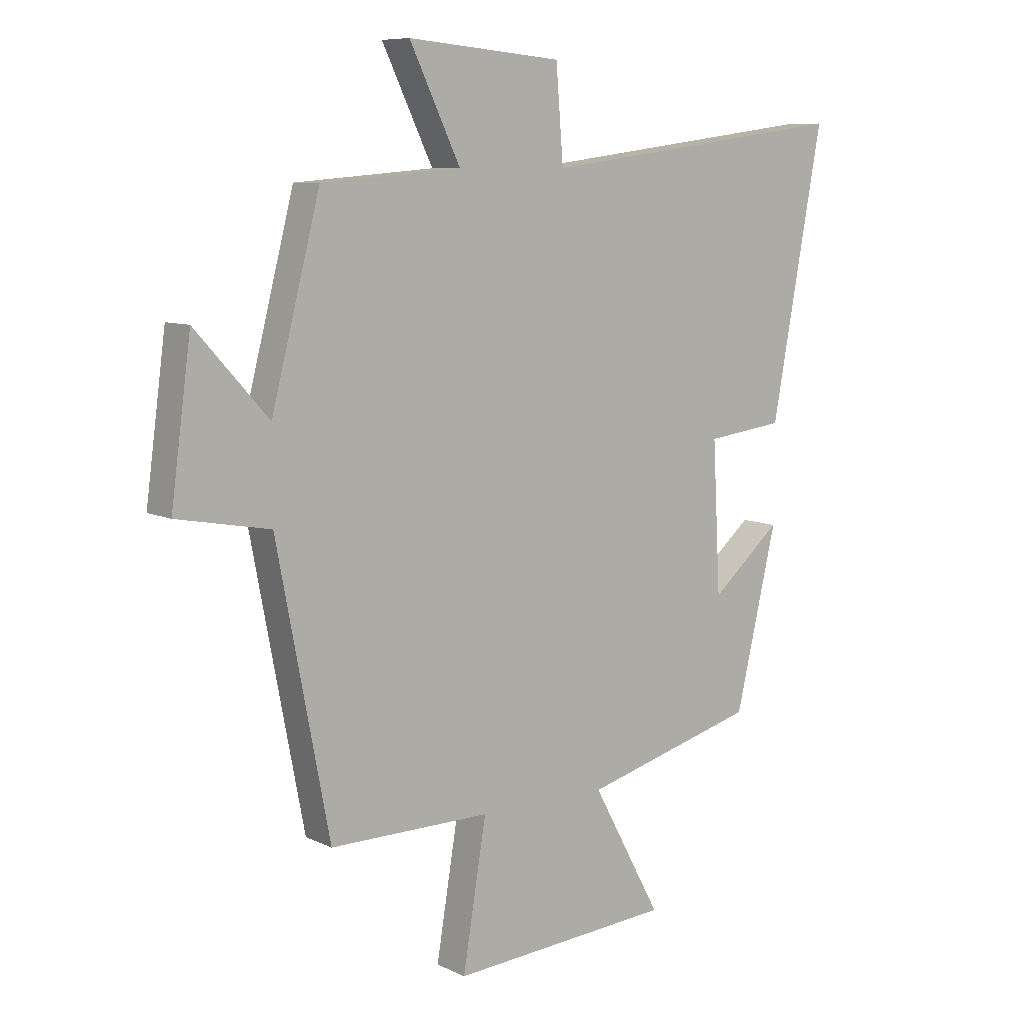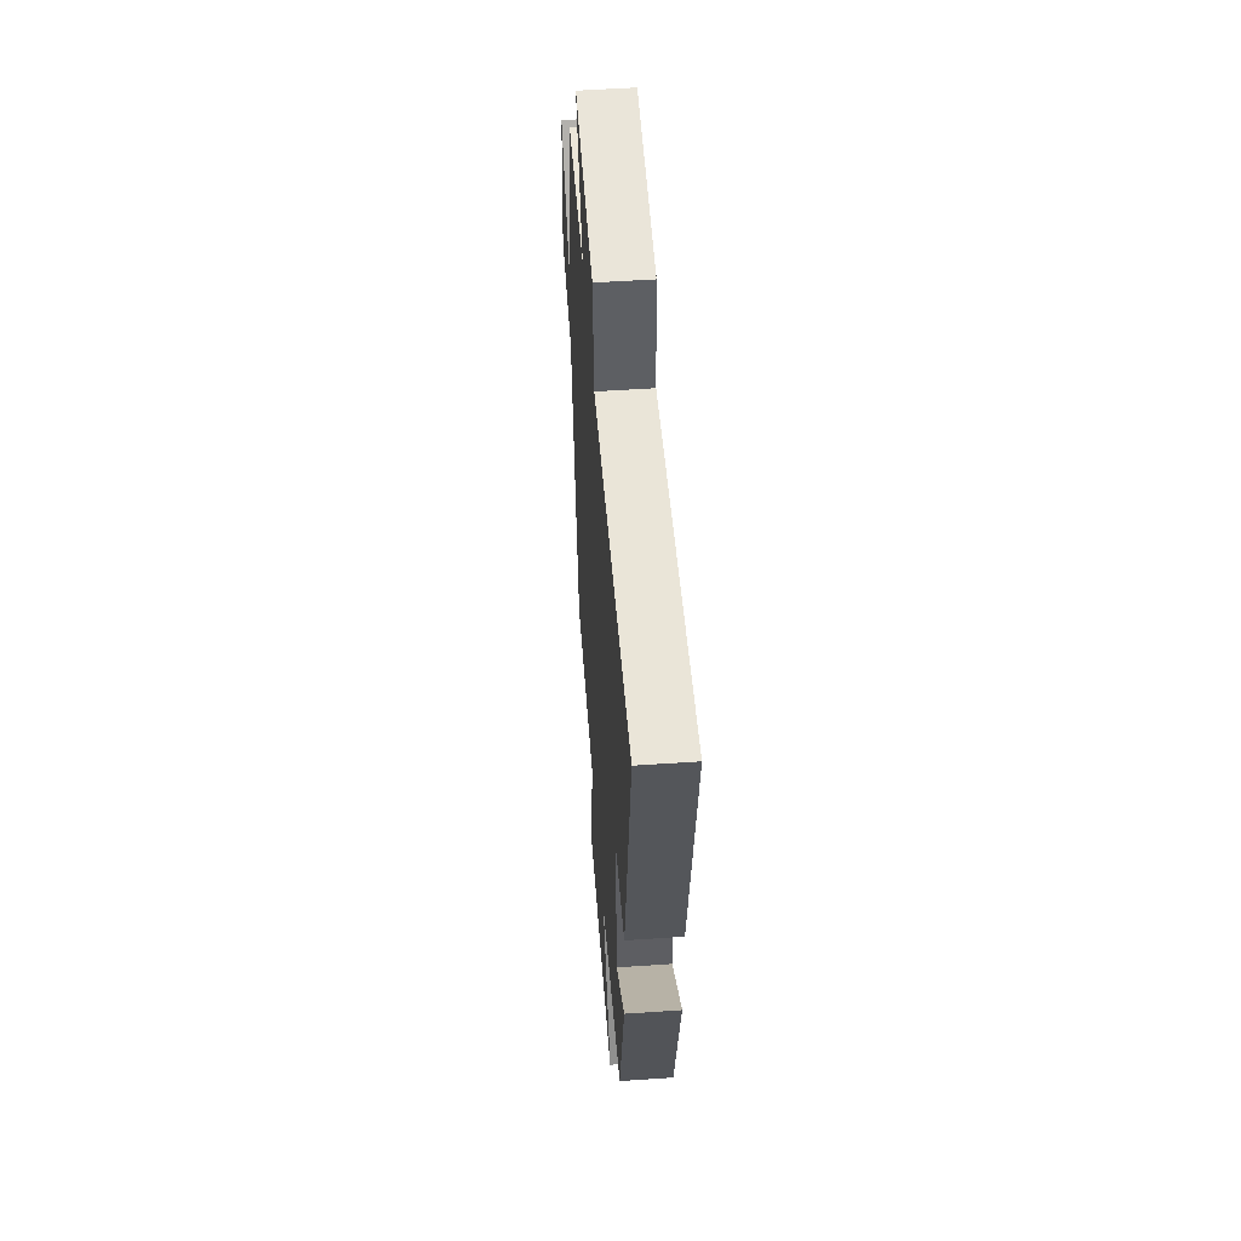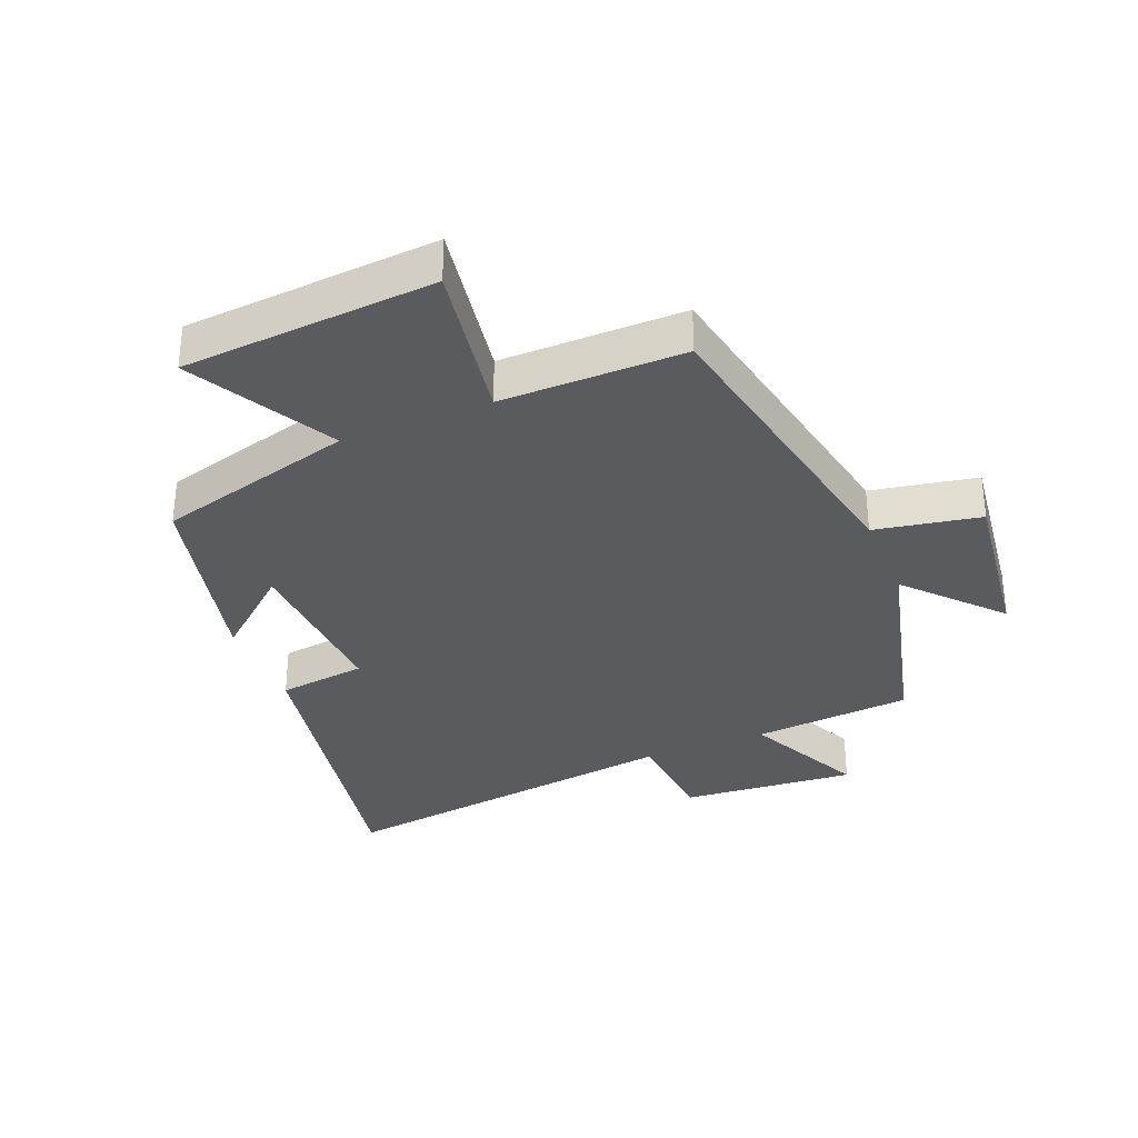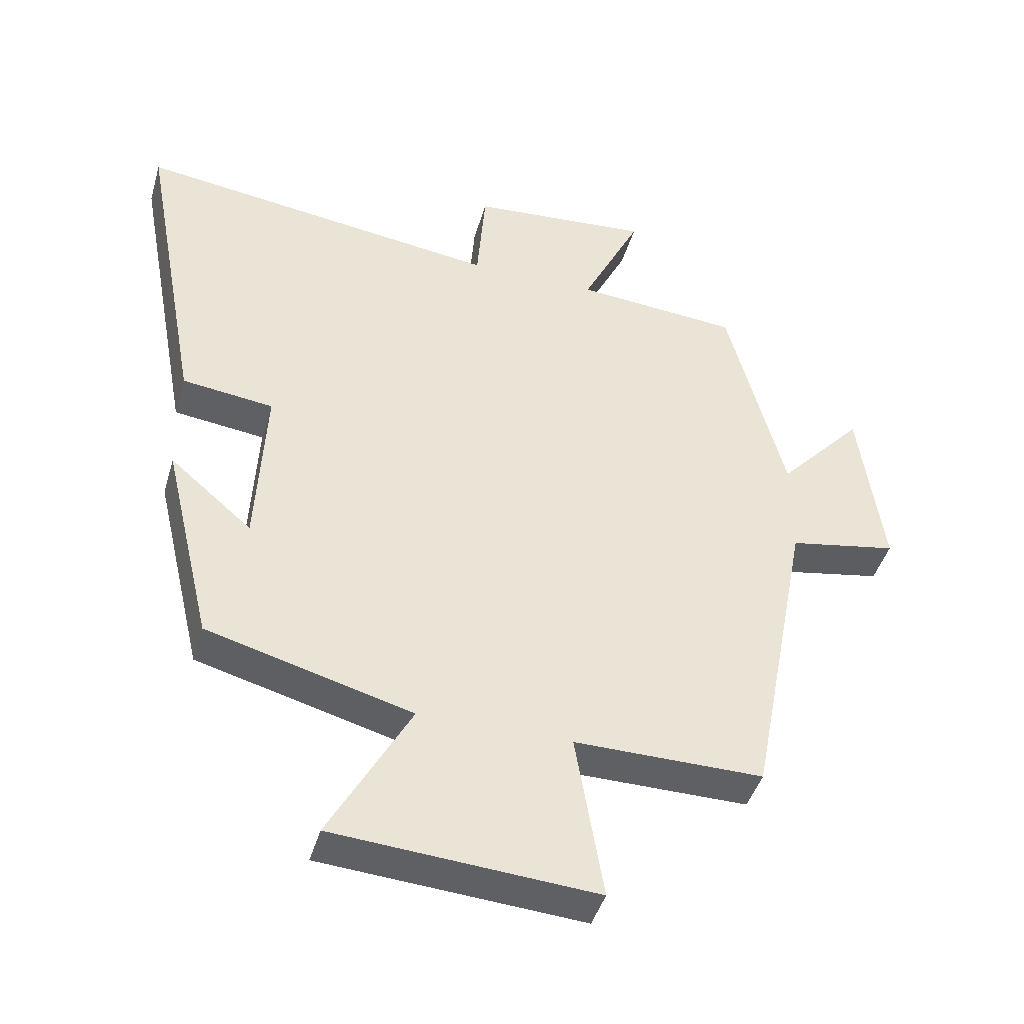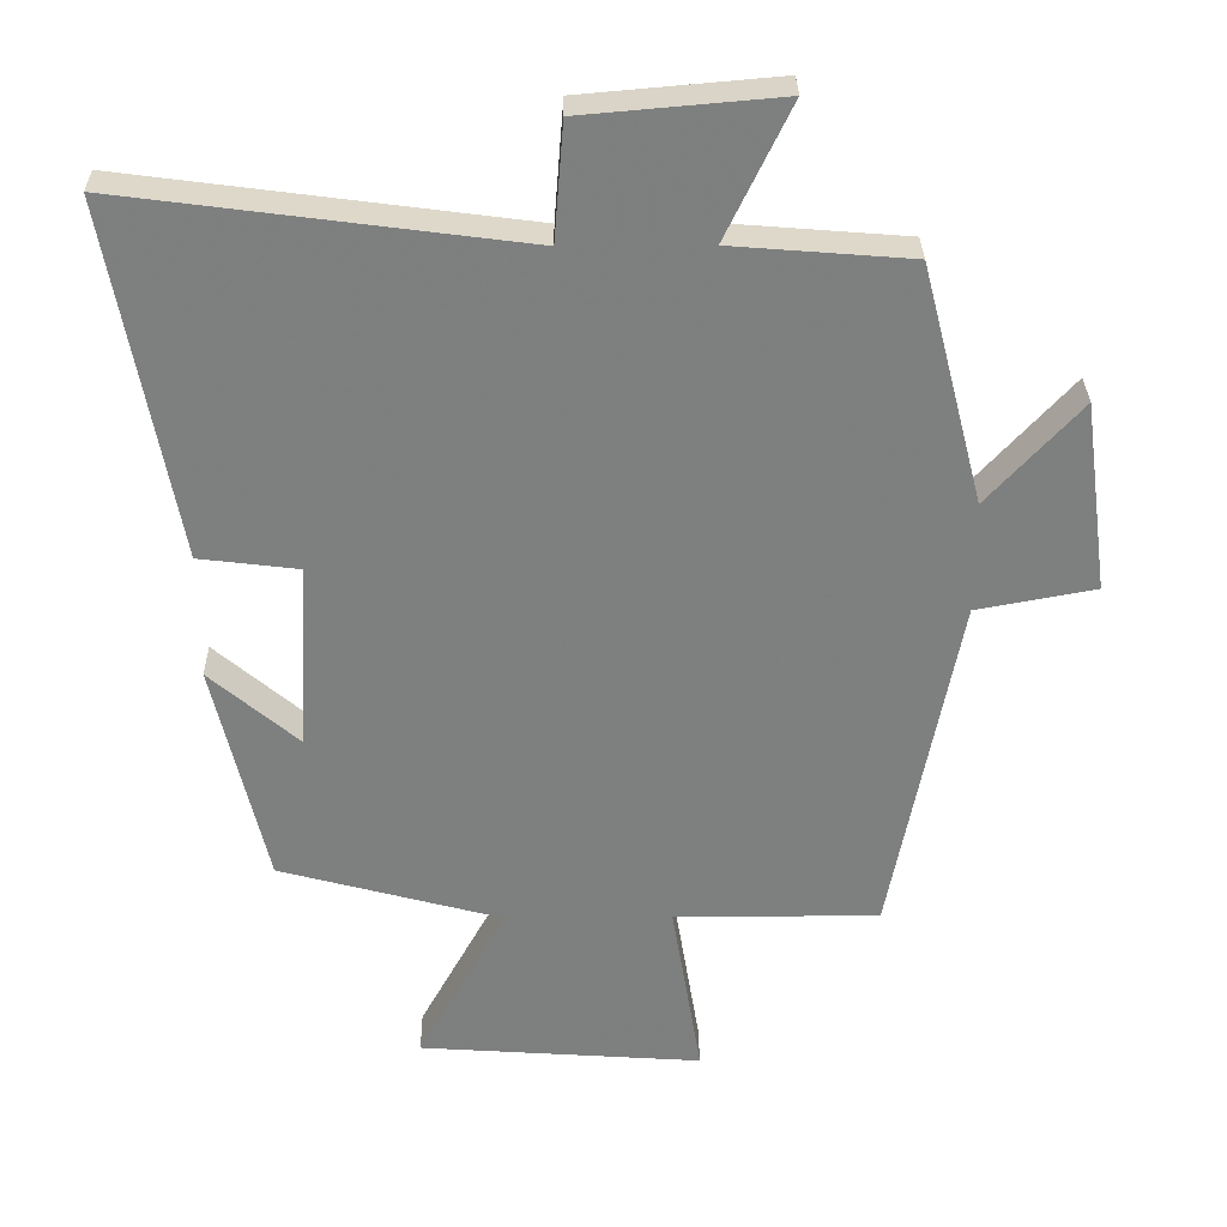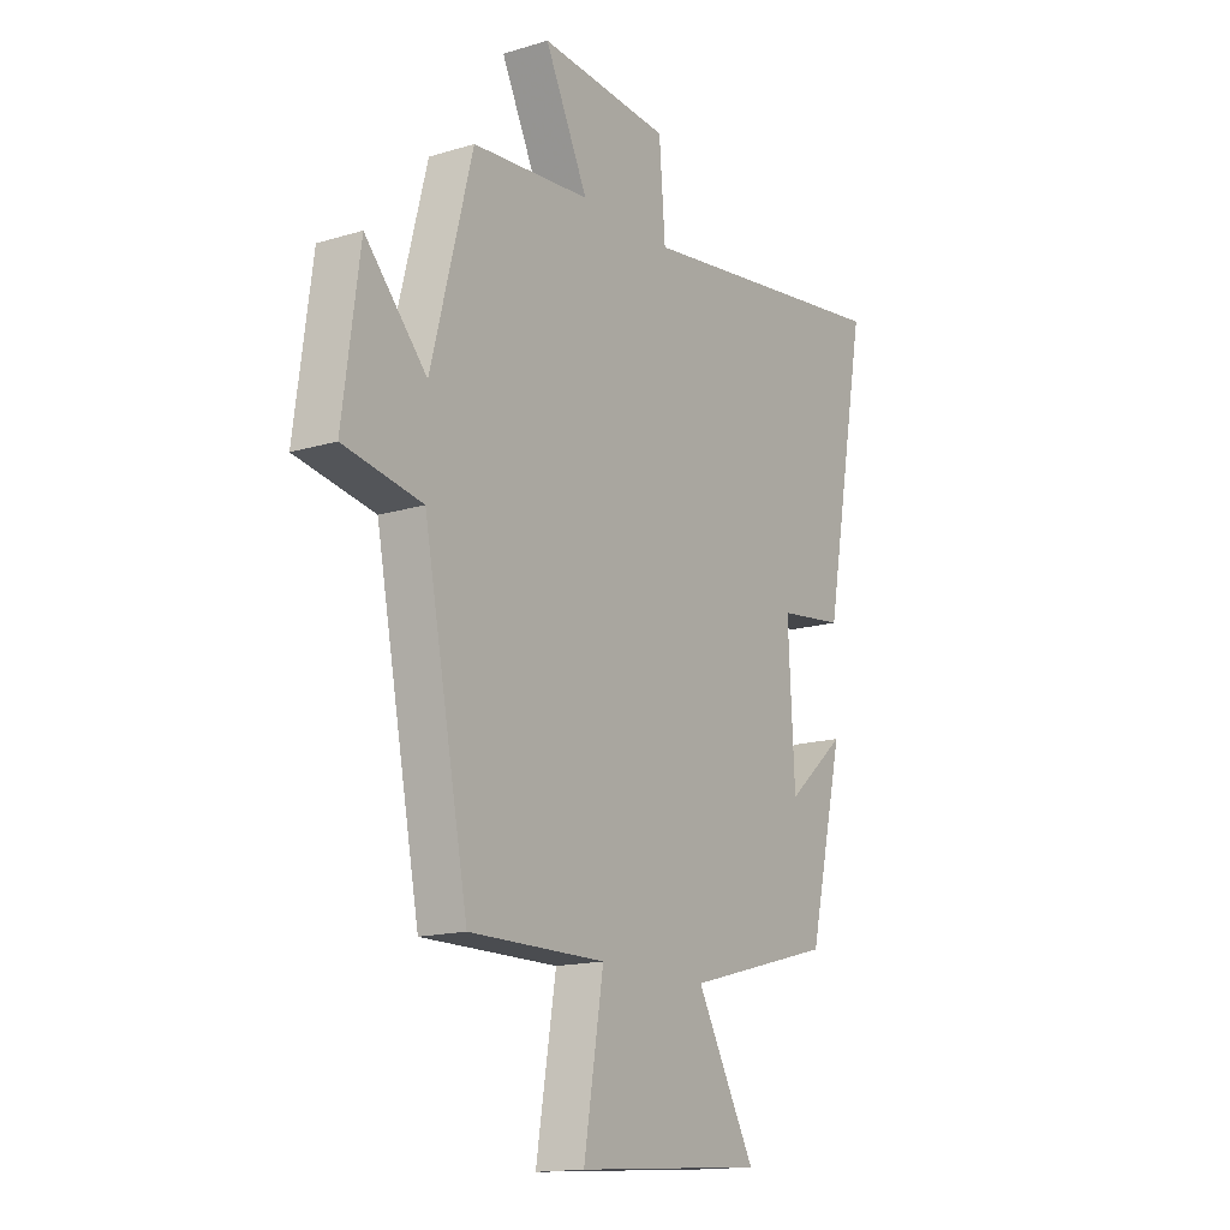
<metadata>
{"format":"obj","ext":"obj","renderer":"f3d","projection":"perspective","resolution":1024,"background":"white","views":[{"elev":8.5,"azim":-38.1,"up":"+Z"},{"elev":53.4,"azim":85.8,"up":"+Z"},{"elev":-33.4,"azim":-157.7,"up":"+Y"},{"elev":-43.9,"azim":164.0,"up":"+Z"},{"elev":30.5,"azim":179.2,"up":"+Z"},{"elev":-15.3,"azim":-57.2,"up":"+Z"}]}
</metadata>
<code>
v -0.406 0.07 -0.501
v -0.5 0.07 -0.012
v -0.666 0.07 0.019
v -0.63 0.07 0.287
v -0.5 0.07 0.144
v -0.413 0.07 0.48
v -0.163 0.07 0.5
v -0.254 0.07 0.688
v 0.022 0.07 0.664
v 0.035 0.07 0.5
v 0.592 0.07 0.573
v 0.5 0.07 0.073
v 0.361 0.07 0.056
v 0.375 0.07 -0.208
v 0.5 0.07 -0.101
v 0.426 0.07 -0.416
v 0.114 0.07 -0.5
v 0.238 0.07 -0.727
v -0.16 0.07 -0.755
v -0.118 0.07 -0.5
v -0.406 0 -0.501
v -0.5 0 -0.012
v -0.666 0 0.019
v -0.63 0 0.287
v -0.5 0 0.144
v -0.413 0 0.48
v -0.163 0 0.5
v -0.254 0 0.688
v 0.022 0 0.664
v 0.035 0 0.5
v 0.592 0 0.573
v 0.5 0 0.073
v 0.361 0 0.056
v 0.375 0 -0.208
v 0.5 0 -0.101
v 0.426 0 -0.416
v 0.114 0 -0.5
v 0.238 0 -0.727
v -0.16 0 -0.755
v -0.118 0 -0.5
f 17 18 19 20
f 16 17 20
f 16 20 1 2
f 14 15 16
f 14 16 2
f 13 14 2
f 10 11 12 13
f 10 13 2 3
f 7 8 9 10
f 5 6 7 10
f 5 10 3
f 3 4 5
f 40 39 38 37
f 40 37 36
f 22 21 40 36
f 36 35 34
f 22 36 34
f 22 34 33
f 33 32 31 30
f 23 22 33 30
f 30 29 28 27
f 30 27 26 25
f 23 30 25
f 25 24 23
f 1 21 22 2
f 2 22 23 3
f 3 23 24 4
f 4 24 25 5
f 5 25 26 6
f 6 26 27 7
f 7 27 28 8
f 8 28 29 9
f 9 29 30 10
f 10 30 31 11
f 11 31 32 12
f 12 32 33 13
f 13 33 34 14
f 14 34 35 15
f 15 35 36 16
f 16 36 37 17
f 17 37 38 18
f 18 38 39 19
f 19 39 40 20
f 20 40 21 1

</code>
